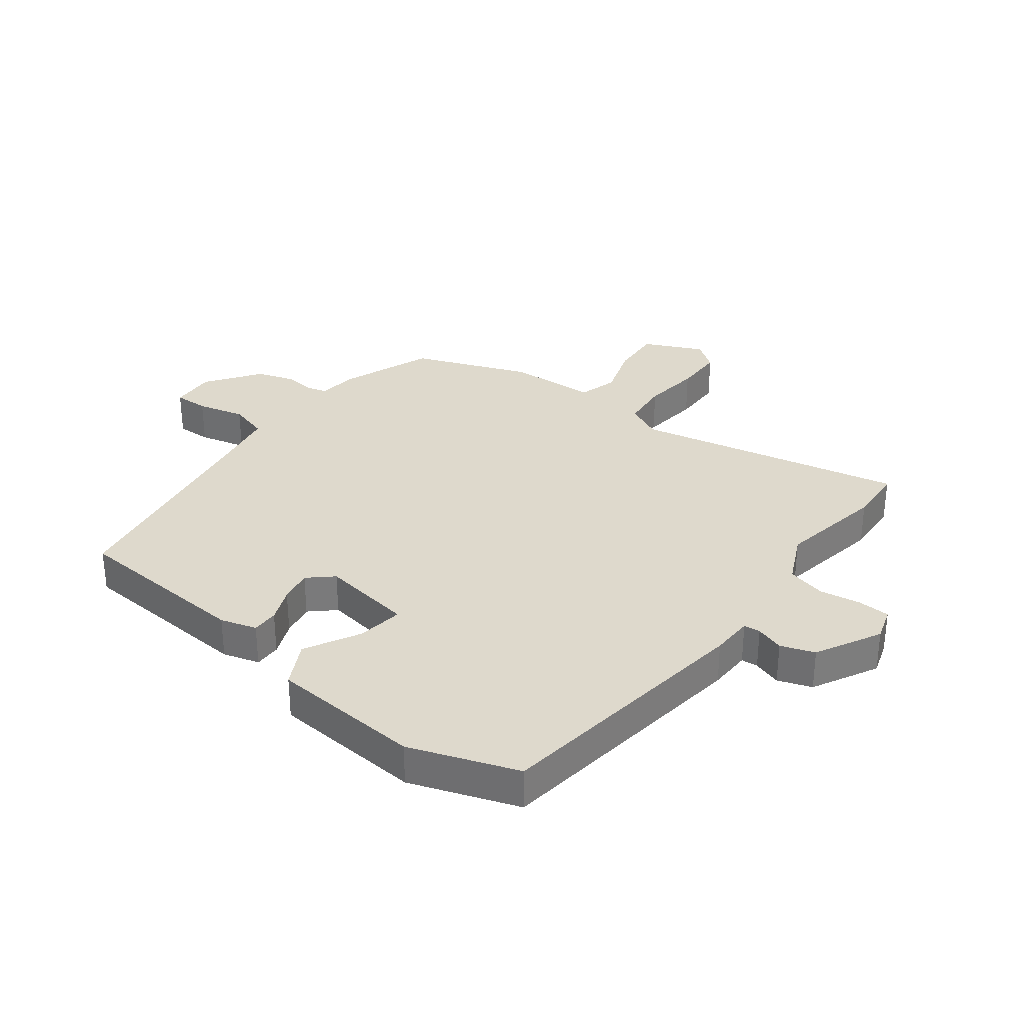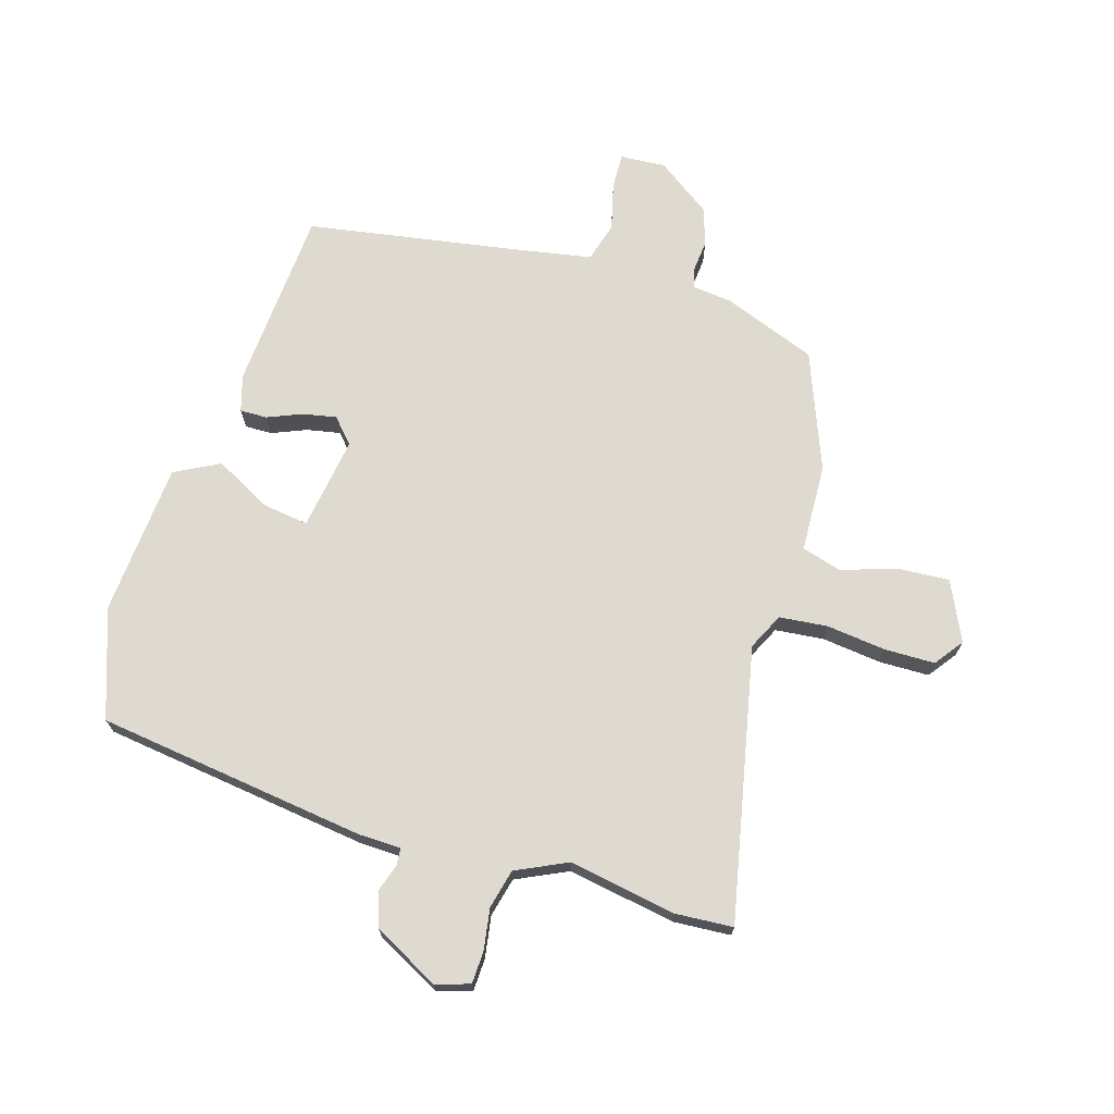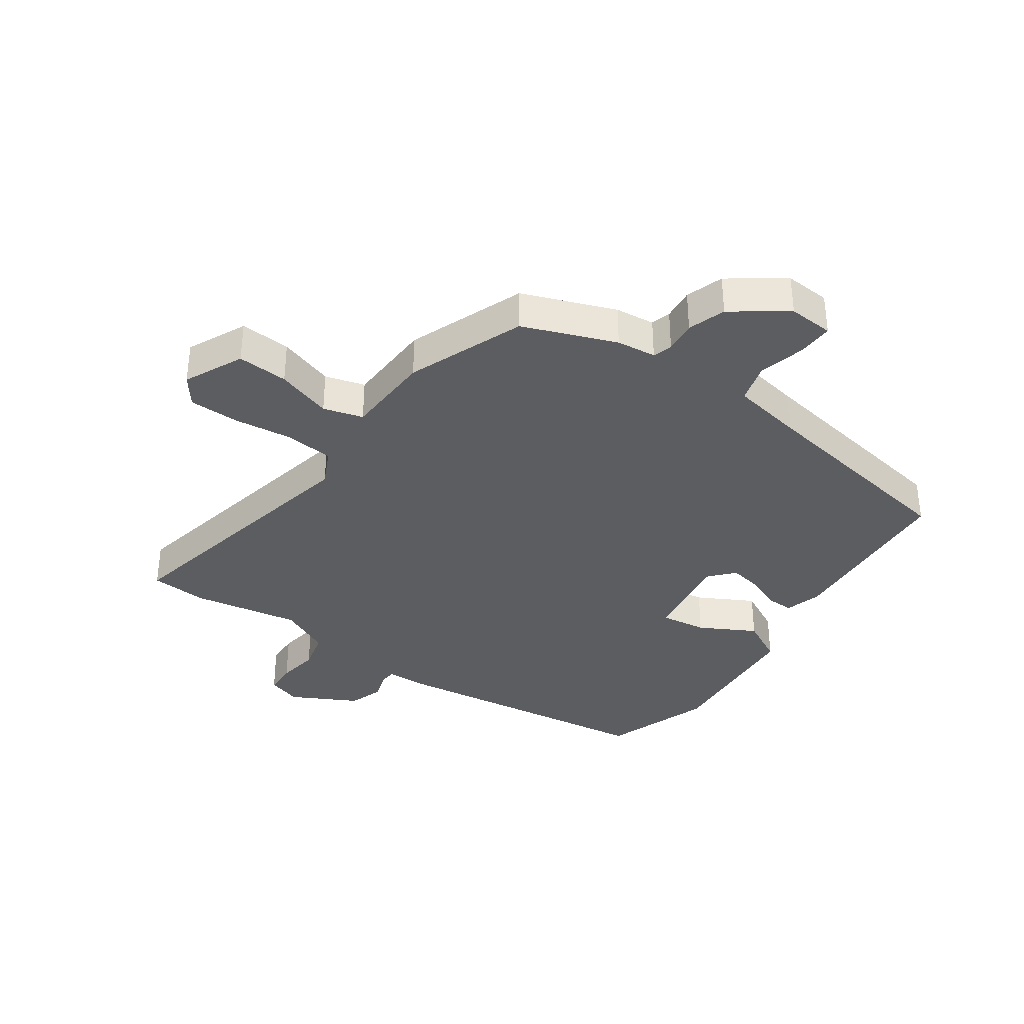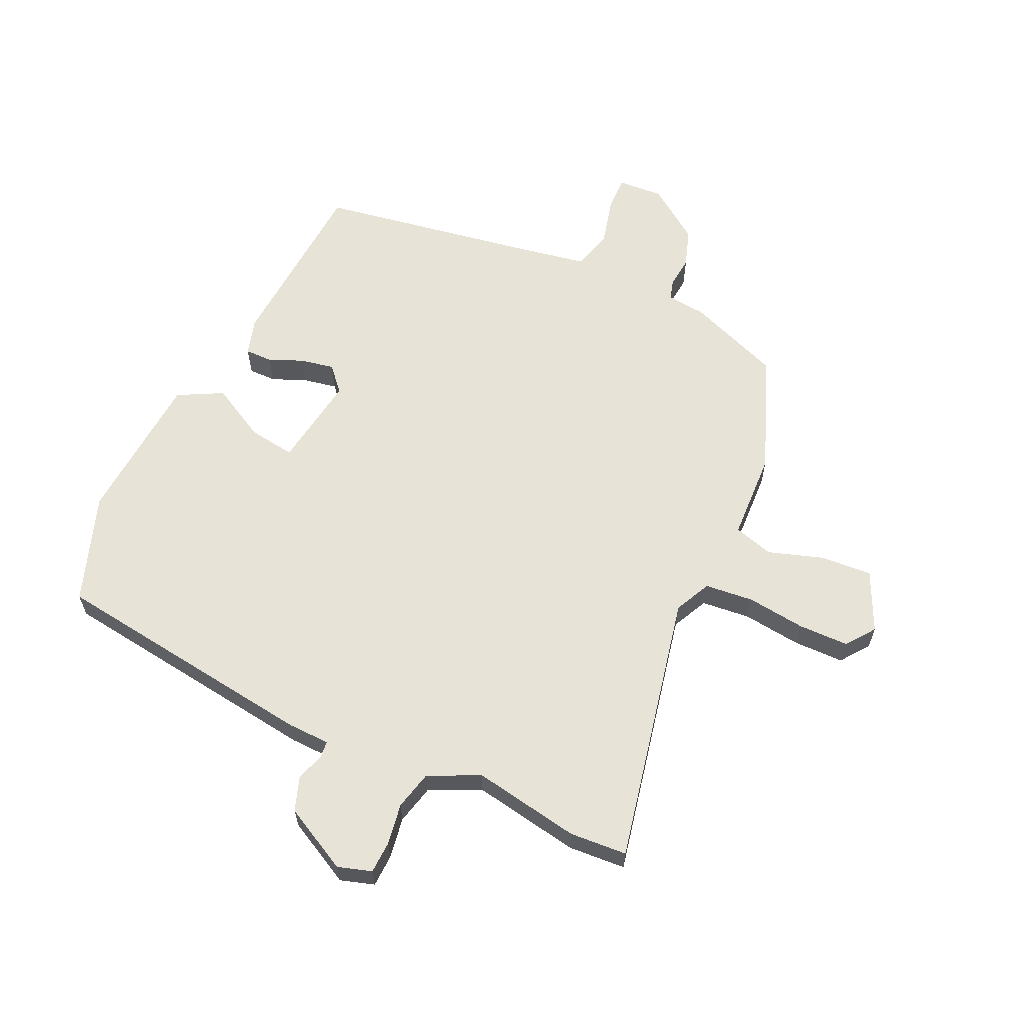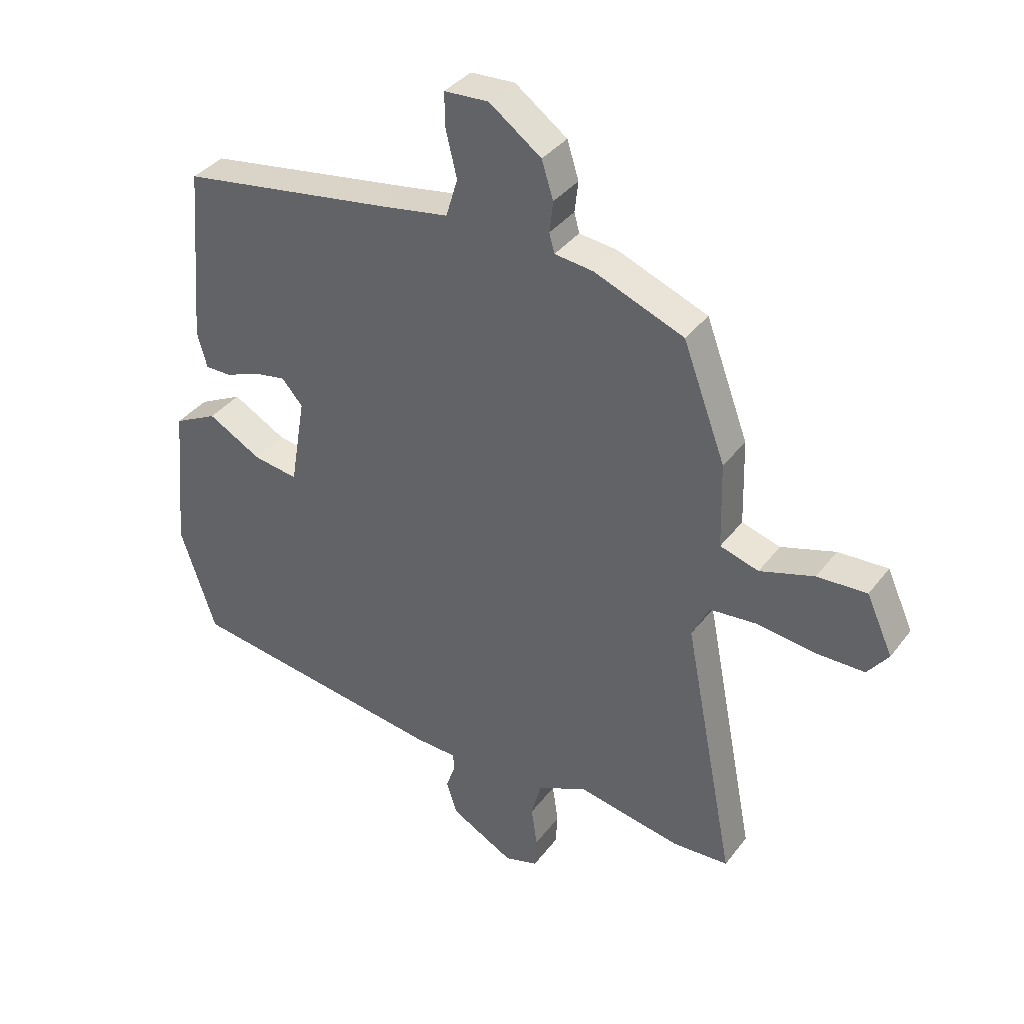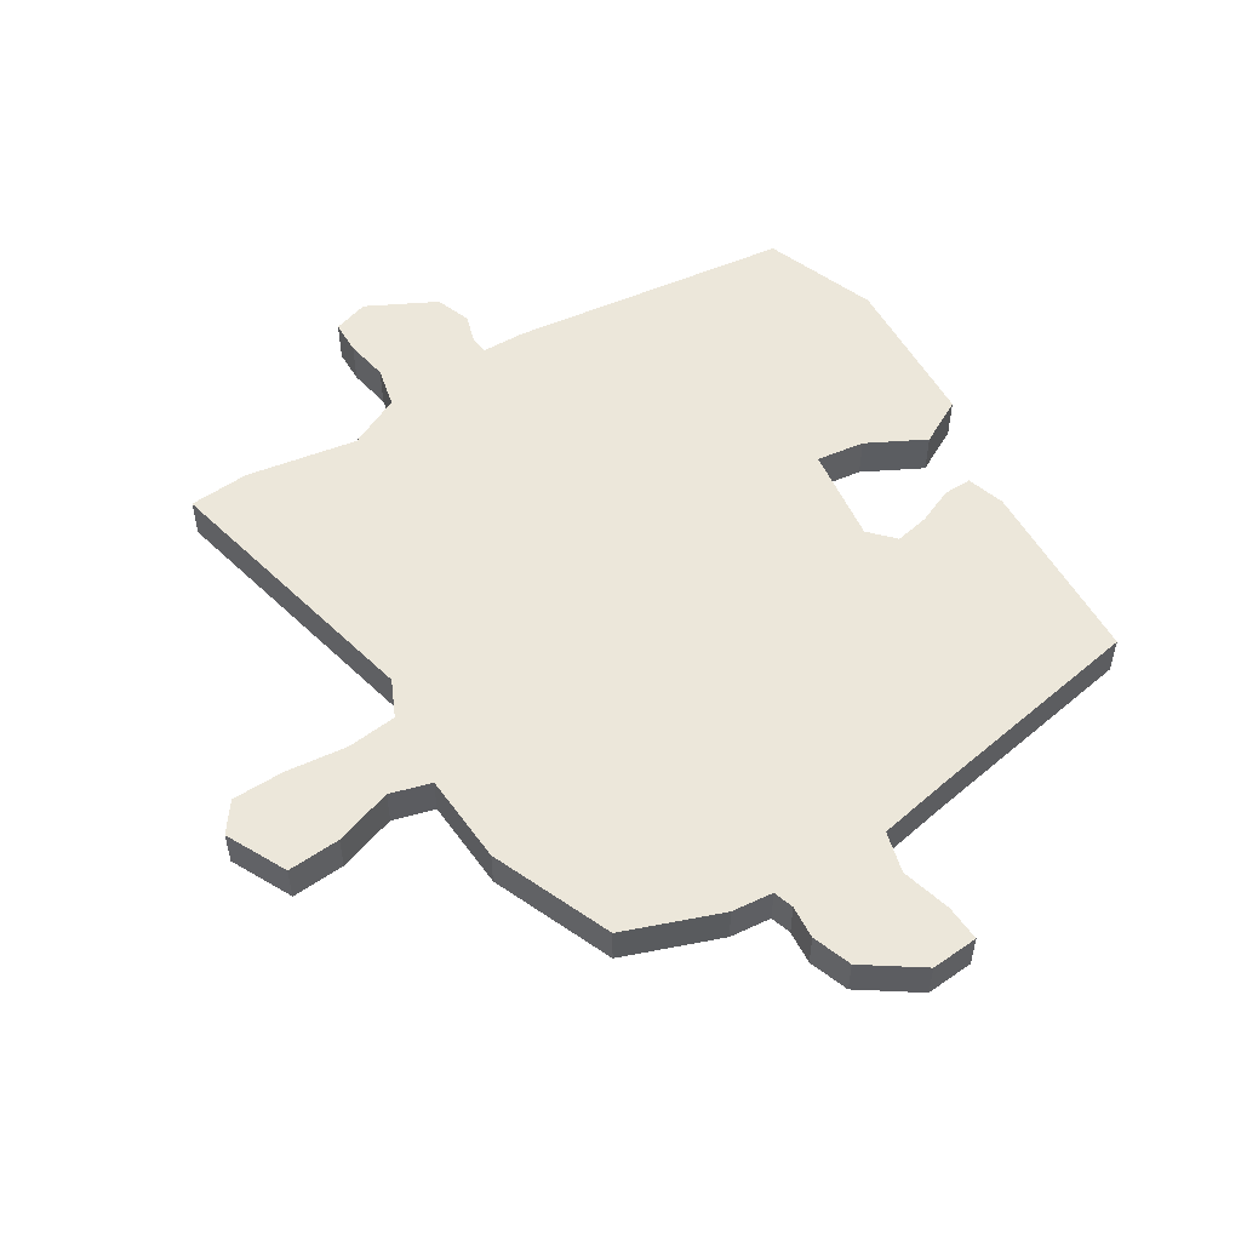
<metadata>
{"format":"obj","ext":"obj","renderer":"f3d","projection":"perspective","resolution":1024,"background":"white","views":[{"elev":32.2,"azim":126.5,"up":"+Y"},{"elev":70.7,"azim":-164.0,"up":"+Y"},{"elev":-35.8,"azim":-35.7,"up":"+Y"},{"elev":62.1,"azim":-156.0,"up":"+Y"},{"elev":36.7,"azim":-147.6,"up":"+Z"},{"elev":53.4,"azim":-33.4,"up":"+Y"}]}
</metadata>
<code>
v 0.487 0.07 -0.451
v 0.038 0.07 -0.517
v -0.033 0.07 -0.52
v -0.035 0.07 -0.548
v -0.019 0.07 -0.595
v -0.038 0.07 -0.652
v -0.146 0.07 -0.711
v -0.203 0.07 -0.694
v -0.206 0.07 -0.64
v -0.196 0.07 -0.571
v -0.213 0.07 -0.506
v -0.299 0.07 -0.467
v -0.477 0.07 -0.501
v -0.573 0.07 -0.496
v -0.485 0.07 -0.042
v -0.515 0.07 0.018
v -0.596 0.07 0.025
v -0.694 0.07 0.012
v -0.778 0.07 0.012
v -0.814 0.07 0.059
v -0.769 0.07 0.158
v -0.684 0.07 0.154
v -0.591 0.07 0.125
v -0.525 0.07 0.145
v -0.521 0.07 0.292
v -0.448 0.07 0.488
v -0.294 0.07 0.549
v -0.228 0.07 0.557
v -0.219 0.07 0.59
v -0.225 0.07 0.643
v -0.205 0.07 0.706
v -0.116 0.07 0.771
v -0.04 0.07 0.767
v -0.041 0.07 0.709
v -0.06 0.07 0.629
v -0.04 0.07 0.563
v 0.079 0.07 0.543
v 0.442 0.07 0.487
v 0.467 0.07 0.184
v 0.45 0.07 0.123
v 0.405 0.07 0.123
v 0.347 0.07 0.146
v 0.291 0.07 0.156
v 0.255 0.07 0.115
v 0.281 0.07 -0.04
v 0.358 0.07 -0.028
v 0.45 0.07 0.023
v 0.525 0.07 -0.015
v 0.548 0.07 -0.269
v 0.487 0 -0.451
v 0.038 0 -0.517
v -0.033 0 -0.52
v -0.035 0 -0.548
v -0.019 0 -0.595
v -0.038 0 -0.652
v -0.146 0 -0.711
v -0.203 0 -0.694
v -0.206 0 -0.64
v -0.196 0 -0.571
v -0.213 0 -0.506
v -0.299 0 -0.467
v -0.477 0 -0.501
v -0.573 0 -0.496
v -0.485 0 -0.042
v -0.515 0 0.018
v -0.596 0 0.025
v -0.694 0 0.012
v -0.778 0 0.012
v -0.814 0 0.059
v -0.769 0 0.158
v -0.684 0 0.154
v -0.591 0 0.125
v -0.525 0 0.145
v -0.521 0 0.292
v -0.448 0 0.488
v -0.294 0 0.549
v -0.228 0 0.557
v -0.219 0 0.59
v -0.225 0 0.643
v -0.205 0 0.706
v -0.116 0 0.771
v -0.04 0 0.767
v -0.041 0 0.709
v -0.06 0 0.629
v -0.04 0 0.563
v 0.079 0 0.543
v 0.442 0 0.487
v 0.467 0 0.184
v 0.45 0 0.123
v 0.405 0 0.123
v 0.347 0 0.146
v 0.291 0 0.156
v 0.255 0 0.115
v 0.281 0 -0.04
v 0.358 0 -0.028
v 0.45 0 0.023
v 0.525 0 -0.015
v 0.548 0 -0.269
f 46 47 48 49
f 45 46 49 1
f 39 40 41 42
f 37 38 39 42
f 36 37 42 43
f 32 33 34 35
f 32 35 36
f 29 30 31 32
f 28 29 32 36
f 24 25 26 27
f 24 27 28 36
f 20 21 22 23
f 18 19 20 23
f 17 18 23 24
f 16 17 24 36
f 12 13 14 15
f 11 12 15
f 11 15 16 36
f 7 8 9 10
f 4 5 6 7
f 3 4 7 10
f 45 1 2 3
f 44 45 3 10
f 36 43 44
f 10 11 36 44
f 98 97 96 95
f 50 98 95 94
f 91 90 89 88
f 91 88 87 86
f 92 91 86 85
f 84 83 82 81
f 85 84 81
f 81 80 79 78
f 85 81 78 77
f 76 75 74 73
f 85 77 76 73
f 72 71 70 69
f 72 69 68 67
f 73 72 67 66
f 85 73 66 65
f 64 63 62 61
f 64 61 60
f 85 65 64 60
f 59 58 57 56
f 56 55 54 53
f 59 56 53 52
f 52 51 50 94
f 59 52 94 93
f 93 92 85
f 93 85 60 59
f 1 50 51 2
f 2 51 52 3
f 3 52 53 4
f 4 53 54 5
f 5 54 55 6
f 6 55 56 7
f 7 56 57 8
f 8 57 58 9
f 9 58 59 10
f 10 59 60 11
f 11 60 61 12
f 12 61 62 13
f 13 62 63 14
f 14 63 64 15
f 15 64 65 16
f 16 65 66 17
f 17 66 67 18
f 18 67 68 19
f 19 68 69 20
f 20 69 70 21
f 21 70 71 22
f 22 71 72 23
f 23 72 73 24
f 24 73 74 25
f 25 74 75 26
f 26 75 76 27
f 27 76 77 28
f 28 77 78 29
f 29 78 79 30
f 30 79 80 31
f 31 80 81 32
f 32 81 82 33
f 33 82 83 34
f 34 83 84 35
f 35 84 85 36
f 36 85 86 37
f 37 86 87 38
f 38 87 88 39
f 39 88 89 40
f 40 89 90 41
f 41 90 91 42
f 42 91 92 43
f 43 92 93 44
f 44 93 94 45
f 45 94 95 46
f 46 95 96 47
f 47 96 97 48
f 48 97 98 49
f 49 98 50 1

</code>
